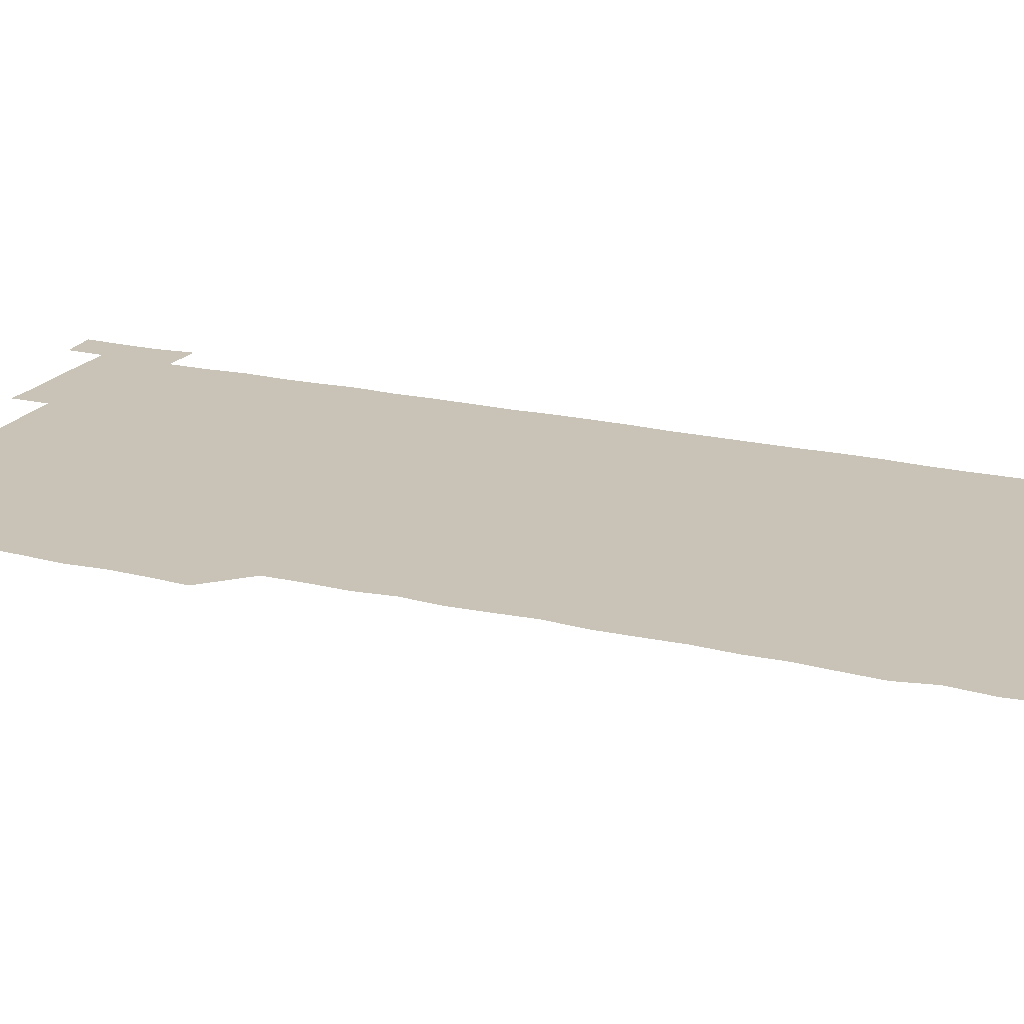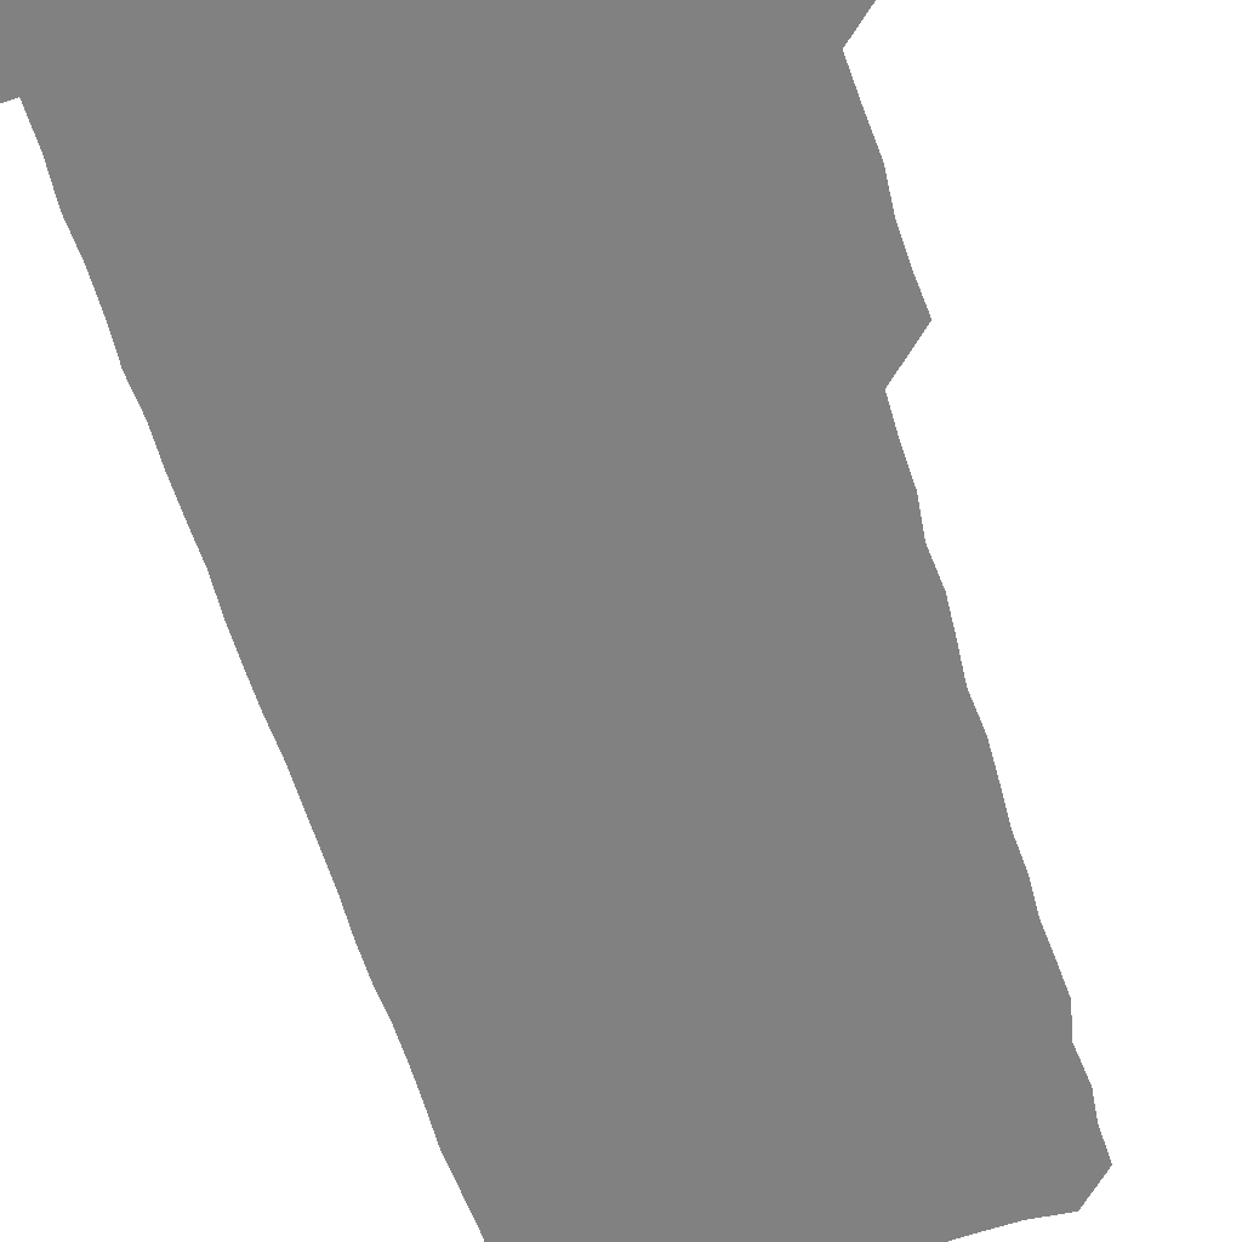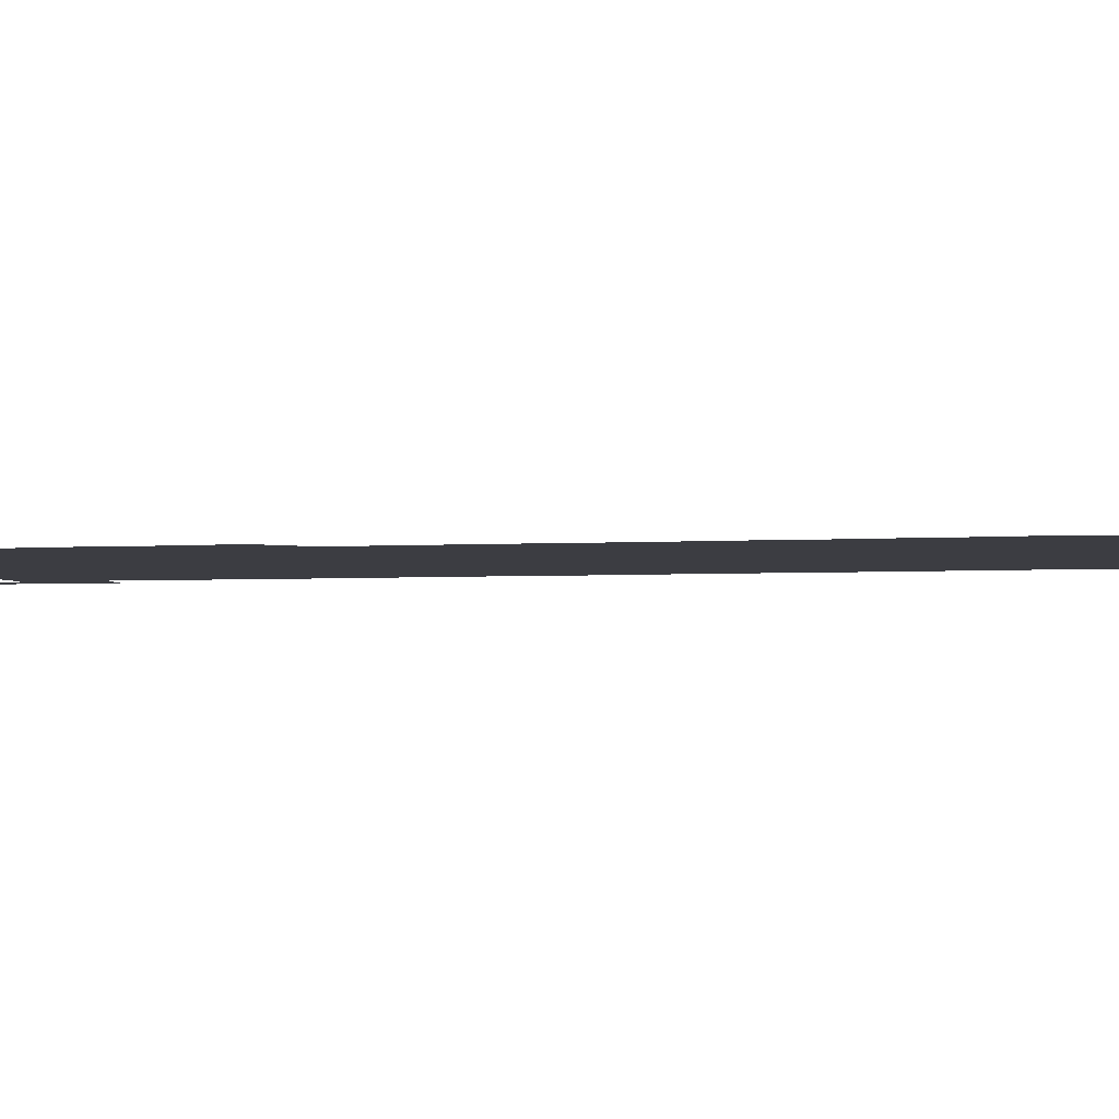
<metadata>
{"format":"obj","ext":"obj","renderer":"f3d","projection":"perspective","resolution":1024,"background":"white","views":[{"elev":19.4,"azim":-65.8,"up":"+Z"},{"elev":-60.4,"azim":-163.3,"up":"+Z"},{"elev":-2.9,"azim":-75.4,"up":"+Z"}]}
</metadata>
<code>
v 463.6 527.1 0
v 465.4 540.4 0
v 466 555.8 0
v 466.1 570.9 0
v 466.2 586.1 0
v 478.4 435.6 0
v 479.6 449.7 0
v 480.3 465 0
v 479.2 479.8 0
v 480.4 494.9 0
v 481.3 511.3 0
v 481.9 526 0
v 479.6 540.9 0
v 482.9 555 0
v 481.6 570.2 0
v 480.7 586.9 0
v 494.9 163.4 0
v 495.5 178.9 0
v 494.2 192.1 0
v 495.9 208.7 0
v 492.9 223 0
v 493.8 237.1 0
v 495 252.1 0
v 494.4 266.7 0
v 495.4 282.7 0
v 494.9 298.5 0
v 494.6 312.8 0
v 496.1 329.2 0
v 495.1 344.5 0
v 494.3 358.9 0
v 495.8 374.7 0
v 494.1 389.6 0
v 494.7 404.8 0
v 494.6 420.2 0
v 496.6 436.3 0
v 496 451 0
v 496.9 466 0
v 496.5 481 0
v 495.8 495.8 0
v 496.8 511 0
v 496.4 526 0
v 497.1 540.7 0
v 496.5 555.8 0
v 496.1 570.8 0
v 495.7 586.5 0
v 508.1 149.8 0
v 511.7 166.9 0
v 513.4 182 0
v 511 196 0
v 512 210.9 0
v 511.6 226 0
v 512.8 241.8 0
v 512.9 256.7 0
v 512.3 271.6 0
v 511.7 286 0
v 511.8 300.9 0
v 510.1 315.3 0
v 511.1 330.5 0
v 511.5 345.9 0
v 511.2 360.9 0
v 511.5 376 0
v 512.2 391.4 0
v 512.4 406.3 0
v 510.4 420.9 0
v 511.3 436.1 0
v 511.9 451.4 0
v 511.6 466.1 0
v 510.1 481 0
v 511.4 496 0
v 511.4 511 0
v 511.8 525.8 0
v 511.5 540.8 0
v 511.1 555.8 0
v 510.8 570.5 0
v 509.7 587.1 0
v 523.6 151.2 0
v 526.1 166.5 0
v 527.8 182.8 0
v 526 196 0
v 526.9 211.6 0
v 527.1 226.9 0
v 527 241.7 0
v 527.1 256.7 0
v 527 271.7 0
v 526.8 286.5 0
v 526.7 301.4 0
v 526.7 316.6 0
v 527 331.6 0
v 526.9 346.5 0
v 526.5 361.3 0
v 526.5 376.3 0
v 526.6 391.3 0
v 526.4 406.2 0
v 526.1 421.2 0
v 526.2 436.2 0
v 525.7 451 0
v 525.8 465.9 0
v 527.4 481.3 0
v 526.5 496.1 0
v 526.4 511 0
v 526.3 525.9 0
v 526.7 540.5 0
v 526.3 555.3 0
v 524.6 571.7 0
v 539.1 150.5 0
v 541.4 166.9 0
v 541.7 182 0
v 542.6 197.9 0
v 542 212.2 0
v 541.9 226.9 0
v 541.8 241.8 0
v 541.5 256.5 0
v 541.4 271.3 0
v 541.6 286.5 0
v 541.4 301.4 0
v 541.8 316.8 0
v 541.3 331.2 0
v 541.4 346.3 0
v 541.3 361.2 0
v 541.7 376.6 0
v 541 391 0
v 542 406.7 0
v 541.4 421.3 0
v 541.6 436.3 0
v 541.8 451.4 0
v 541.6 466.3 0
v 541.4 481.2 0
v 541.3 496 0
v 541.3 510.9 0
v 541 525.8 0
v 542.1 540.1 0
v 541 555.9 0
v 540.7 570.9 0
v 554.7 149.3 0
v 556 165.3 0
v 556.4 182.6 0
v 557 198.1 0
v 556.6 211.7 0
v 556.8 227 0
v 556.4 241.5 0
v 556.5 256.6 0
v 556.4 271.5 0
v 556.1 286.1 0
v 556.5 301.7 0
v 556 316 0
v 556.3 331.3 0
v 556.3 346.3 0
v 555.7 360.4 0
v 556.2 376.3 0
v 556 391.1 0
v 556.4 406.4 0
v 556.3 421.2 0
v 556 436 0
v 556.3 451.2 0
v 556.3 466.1 0
v 556.2 481.1 0
v 556.1 496 0
v 556.2 510.9 0
v 556.1 525.8 0
v 556.6 540.1 0
v 556.2 555 0
v 555.3 572.3 0
v 569 148.3 0
v 571.4 167.3 0
v 571.2 181.3 0
v 571 196.9 0
v 571.7 213.3 0
v 571.6 227.1 0
v 571.2 241.4 0
v 571.2 256.4 0
v 571.3 271.5 0
v 571.3 286.5 0
v 571.2 301.4 0
v 571.4 316.7 0
v 571.2 331.4 0
v 570.6 345.7 0
v 571.5 361.8 0
v 571.5 376.8 0
v 571.3 391.3 0
v 571.3 406.3 0
v 571.2 421.2 0
v 571.2 436.2 0
v 571.4 451.3 0
v 571 466.1 0
v 571.1 481.1 0
v 571.3 496.1 0
v 571.2 510.9 0
v 571.2 525.8 0
v 571.2 540.6 0
v 571.1 555.6 0
v 570.3 572 0
v 584.7 148.8 0
v 586 167.5 0
v 586.4 181.9 0
v 586.2 197 0
v 586.1 211.6 0
v 586.2 227.1 0
v 586.1 241.6 0
v 586.1 256 0
v 586.3 272.1 0
v 586 286.1 0
v 586.1 301.7 0
v 586.1 316.3 0
v 586.3 331.7 0
v 586.1 346.3 0
v 586.1 361.4 0
v 586 376 0
v 586.1 391.4 0
v 586.1 406.2 0
v 586.1 421.2 0
v 586 436 0
v 586 451.2 0
v 586.2 466.2 0
v 586 481.1 0
v 586 496 0
v 586.2 510.9 0
v 586.1 525.8 0
v 586.2 540.5 0
v 586.1 555.6 0
v 585.6 571.4 0
v 600.6 148.5 0
v 600.6 166.6 0
v 601.1 182.8 0
v 601.1 196.8 0
v 600.9 211.4 0
v 600.5 227.7 0
v 601.2 240.7 0
v 601 255.8 0
v 601 271.8 0
v 601 286.4 0
v 601 301.1 0
v 600.9 315.9 0
v 600.9 332.2 0
v 600.9 346.1 0
v 601.1 361.7 0
v 601 376.6 0
v 601 391.1 0
v 601 406.3 0
v 601 421.1 0
v 600.9 436 0
v 601 451.4 0
v 601 466.1 0
v 601 481.1 0
v 600.9 496 0
v 601 511 0
v 601 525.7 0
v 601 540.1 0
v 600.9 556.3 0
v 600.9 571.5 0
v 616 148.5 0
v 615.9 165.2 0
v 615.5 182.2 0
v 615.9 197.5 0
v 615.9 211.4 0
v 615.7 226.5 0
v 615.8 242.1 0
v 615.9 255.8 0
v 615.7 272.2 0
v 615.7 286.6 0
v 615.9 301.1 0
v 615.9 316.4 0
v 615.8 331.4 0
v 615.8 346.9 0
v 615.9 361.4 0
v 616 376 0
v 615.8 391.5 0
v 615.9 406.2 0
v 615.9 421.1 0
v 615.7 436.4 0
v 615.9 451.2 0
v 615.8 466.1 0
v 615.9 481 0
v 616.1 496 0
v 615.9 511.1 0
v 615.9 525.9 0
v 615.8 540.6 0
v 616 555.5 0
v 616.1 571.5 0
v 615.9 586.8 0
v 630.9 148.9 0
v 631 167.9 0
v 630.9 181 0
v 630.1 198.1 0
v 630.6 211.9 0
v 630.8 226.2 0
v 630.5 241.7 0
v 630.4 257.2 0
v 630.6 271.7 0
v 630.9 285.9 0
v 630.7 301.2 0
v 630.7 316.4 0
v 630.5 331.8 0
v 630.3 347 0
v 630.4 361.6 0
v 630.7 376.3 0
v 630.6 391.4 0
v 630.5 406.4 0
v 630.7 421.2 0
v 631.2 435.8 0
v 630.6 451.4 0
v 630.4 466.2 0
v 630.7 481 0
v 630.8 496 0
v 630.8 511 0
v 630.8 525.9 0
v 630.8 540.8 0
v 630.9 555.6 0
v 631.1 570.5 0
v 630.8 586 0
v 646.9 149.3 0
v 645.7 167.4 0
v 645.7 181.6 0
v 645.6 196.6 0
v 645.6 211.4 0
v 645.6 226.4 0
v 645.1 241.9 0
v 646.2 255.8 0
v 645.3 271.7 0
v 644.8 287.7 0
v 645 301.9 0
v 645.5 316.3 0
v 645.2 331.6 0
v 646.2 345.9 0
v 645.2 361.7 0
v 645.6 376.2 0
v 646.1 390.9 0
v 645.5 406.3 0
v 645.4 421.3 0
v 645.6 436.2 0
v 645.1 451.3 0
v 646.1 466.1 0
v 645.3 481.2 0
v 645.7 496 0
v 645.7 511 0
v 645.7 525.9 0
v 645.7 540.8 0
v 645.8 555.8 0
v 645.9 570.5 0
v 645.9 586.4 0
v 662.3 149.7 0
v 659.6 168.2 0
v 660.4 181.4 0
v 660.9 195.7 0
v 660.4 211.4 0
v 660 226.8 0
v 660.2 241.3 0
v 660.5 256.1 0
v 660.1 271.5 0
v 660.5 286.3 0
v 660.6 301.1 0
v 659.5 316.6 0
v 660.8 330.8 0
v 661.1 345.6 0
v 659.7 361.7 0
v 660.4 376.2 0
v 660.7 391.1 0
v 660 406.4 0
v 660.1 421.1 0
v 660.7 436 0
v 660.3 451.1 0
v 661.2 465.9 0
v 660.4 481.2 0
v 660.5 495.9 0
v 660.6 510.9 0
v 661.4 526 0
v 660.9 541 0
v 660.8 556 0
v 660.6 570.6 0
v 661 585.9 0
v 677.5 149.9 0
v 675.1 166 0
v 674.9 179.8 0
v 675.3 194.9 0
v 676.2 209.5 0
v 677.1 224 0
v 676.5 239 0
v 676.2 254.2 0
v 676.3 269.4 0
v 677.2 284.2 0
v 677.3 298.9 0
v 676.7 314.3 0
v 676.6 329.5 0
v 676.6 344.6 0
v 676.6 360 0
v 677.3 375.1 0
v 677.4 389.8 0
v 677.4 404.8 0
v 676.6 420.2 0
v 676.9 435.4 0
v 677.1 450.6 0
v 676.7 465.6 0
v 677.6 480.5 0
v 676.6 495.6 0
v 676.3 510.9 0
v 677 525.7 0
v 675.8 541.3 0
v 675.7 556.8 0
v 675.6 570.7 0
v 675.9 585.7 0
v 676 600.4 0
v 691.2 150.2 0
v 689.5 164.7 0
v 692.4 556.1 0
v 690.8 571 0
v 690.8 586 0
v 691.5 601.3 0
f 11 12 1
f 1 12 2
f 12 13 2
f 2 13 3
f 13 14 3
f 3 14 4
f 14 15 4
f 4 15 5
f 15 16 5
f 34 35 6
f 6 35 7
f 35 36 7
f 7 36 8
f 36 37 8
f 8 37 9
f 37 38 9
f 9 38 10
f 38 39 10
f 10 39 11
f 39 40 11
f 11 40 12
f 40 41 12
f 12 41 13
f 41 42 13
f 13 42 14
f 42 43 14
f 14 43 15
f 43 44 15
f 15 44 16
f 44 45 16
f 46 47 17
f 17 47 18
f 47 48 18
f 18 48 19
f 48 49 19
f 19 49 20
f 49 50 20
f 20 50 21
f 50 51 21
f 21 51 22
f 51 52 22
f 22 52 23
f 52 53 23
f 23 53 24
f 53 54 24
f 24 54 25
f 54 55 25
f 25 55 26
f 55 56 26
f 26 56 27
f 56 57 27
f 27 57 28
f 57 58 28
f 28 58 29
f 58 59 29
f 29 59 30
f 59 60 30
f 30 60 31
f 60 61 31
f 31 61 32
f 61 62 32
f 32 62 33
f 62 63 33
f 33 63 34
f 63 64 34
f 34 64 35
f 64 65 35
f 35 65 36
f 65 66 36
f 36 66 37
f 66 67 37
f 37 67 38
f 67 68 38
f 38 68 39
f 68 69 39
f 39 69 40
f 69 70 40
f 40 70 41
f 70 71 41
f 41 71 42
f 71 72 42
f 42 72 43
f 72 73 43
f 43 73 44
f 73 74 44
f 44 74 45
f 74 75 45
f 46 76 47
f 76 77 47
f 47 77 48
f 77 78 48
f 48 78 49
f 78 79 49
f 49 79 50
f 79 80 50
f 50 80 51
f 80 81 51
f 51 81 52
f 81 82 52
f 52 82 53
f 82 83 53
f 53 83 54
f 83 84 54
f 54 84 55
f 84 85 55
f 55 85 56
f 85 86 56
f 56 86 57
f 86 87 57
f 57 87 58
f 87 88 58
f 58 88 59
f 88 89 59
f 59 89 60
f 89 90 60
f 60 90 61
f 90 91 61
f 61 91 62
f 91 92 62
f 62 92 63
f 92 93 63
f 63 93 64
f 93 94 64
f 64 94 65
f 94 95 65
f 65 95 66
f 95 96 66
f 66 96 67
f 96 97 67
f 67 97 68
f 97 98 68
f 68 98 69
f 98 99 69
f 69 99 70
f 99 100 70
f 70 100 71
f 100 101 71
f 71 101 72
f 101 102 72
f 72 102 73
f 102 103 73
f 73 103 74
f 103 104 74
f 74 104 75
f 76 105 77
f 105 106 77
f 77 106 78
f 106 107 78
f 78 107 79
f 107 108 79
f 79 108 80
f 108 109 80
f 80 109 81
f 109 110 81
f 81 110 82
f 110 111 82
f 82 111 83
f 111 112 83
f 83 112 84
f 112 113 84
f 84 113 85
f 113 114 85
f 85 114 86
f 114 115 86
f 86 115 87
f 115 116 87
f 87 116 88
f 116 117 88
f 88 117 89
f 117 118 89
f 89 118 90
f 118 119 90
f 90 119 91
f 119 120 91
f 91 120 92
f 120 121 92
f 92 121 93
f 121 122 93
f 93 122 94
f 122 123 94
f 94 123 95
f 123 124 95
f 95 124 96
f 124 125 96
f 96 125 97
f 125 126 97
f 97 126 98
f 126 127 98
f 98 127 99
f 127 128 99
f 99 128 100
f 128 129 100
f 100 129 101
f 129 130 101
f 101 130 102
f 130 131 102
f 102 131 103
f 131 132 103
f 103 132 104
f 132 133 104
f 105 134 106
f 134 135 106
f 106 135 107
f 135 136 107
f 107 136 108
f 136 137 108
f 108 137 109
f 137 138 109
f 109 138 110
f 138 139 110
f 110 139 111
f 139 140 111
f 111 140 112
f 140 141 112
f 112 141 113
f 141 142 113
f 113 142 114
f 142 143 114
f 114 143 115
f 143 144 115
f 115 144 116
f 144 145 116
f 116 145 117
f 145 146 117
f 117 146 118
f 146 147 118
f 118 147 119
f 147 148 119
f 119 148 120
f 148 149 120
f 120 149 121
f 149 150 121
f 121 150 122
f 150 151 122
f 122 151 123
f 151 152 123
f 123 152 124
f 152 153 124
f 124 153 125
f 153 154 125
f 125 154 126
f 154 155 126
f 126 155 127
f 155 156 127
f 127 156 128
f 156 157 128
f 128 157 129
f 157 158 129
f 129 158 130
f 158 159 130
f 130 159 131
f 159 160 131
f 131 160 132
f 160 161 132
f 132 161 133
f 161 162 133
f 134 163 135
f 163 164 135
f 135 164 136
f 164 165 136
f 136 165 137
f 165 166 137
f 137 166 138
f 166 167 138
f 138 167 139
f 167 168 139
f 139 168 140
f 168 169 140
f 140 169 141
f 169 170 141
f 141 170 142
f 170 171 142
f 142 171 143
f 171 172 143
f 143 172 144
f 172 173 144
f 144 173 145
f 173 174 145
f 145 174 146
f 174 175 146
f 146 175 147
f 175 176 147
f 147 176 148
f 176 177 148
f 148 177 149
f 177 178 149
f 149 178 150
f 178 179 150
f 150 179 151
f 179 180 151
f 151 180 152
f 180 181 152
f 152 181 153
f 181 182 153
f 153 182 154
f 182 183 154
f 154 183 155
f 183 184 155
f 155 184 156
f 184 185 156
f 156 185 157
f 185 186 157
f 157 186 158
f 186 187 158
f 158 187 159
f 187 188 159
f 159 188 160
f 188 189 160
f 160 189 161
f 189 190 161
f 161 190 162
f 190 191 162
f 163 192 164
f 192 193 164
f 164 193 165
f 193 194 165
f 165 194 166
f 194 195 166
f 166 195 167
f 195 196 167
f 167 196 168
f 196 197 168
f 168 197 169
f 197 198 169
f 169 198 170
f 198 199 170
f 170 199 171
f 199 200 171
f 171 200 172
f 200 201 172
f 172 201 173
f 201 202 173
f 173 202 174
f 202 203 174
f 174 203 175
f 203 204 175
f 175 204 176
f 204 205 176
f 176 205 177
f 205 206 177
f 177 206 178
f 206 207 178
f 178 207 179
f 207 208 179
f 179 208 180
f 208 209 180
f 180 209 181
f 209 210 181
f 181 210 182
f 210 211 182
f 182 211 183
f 211 212 183
f 183 212 184
f 212 213 184
f 184 213 185
f 213 214 185
f 185 214 186
f 214 215 186
f 186 215 187
f 215 216 187
f 187 216 188
f 216 217 188
f 188 217 189
f 217 218 189
f 189 218 190
f 218 219 190
f 190 219 191
f 219 220 191
f 192 221 193
f 221 222 193
f 193 222 194
f 222 223 194
f 194 223 195
f 223 224 195
f 195 224 196
f 224 225 196
f 196 225 197
f 225 226 197
f 197 226 198
f 226 227 198
f 198 227 199
f 227 228 199
f 199 228 200
f 228 229 200
f 200 229 201
f 229 230 201
f 201 230 202
f 230 231 202
f 202 231 203
f 231 232 203
f 203 232 204
f 232 233 204
f 204 233 205
f 233 234 205
f 205 234 206
f 234 235 206
f 206 235 207
f 235 236 207
f 207 236 208
f 236 237 208
f 208 237 209
f 237 238 209
f 209 238 210
f 238 239 210
f 210 239 211
f 239 240 211
f 211 240 212
f 240 241 212
f 212 241 213
f 241 242 213
f 213 242 214
f 242 243 214
f 214 243 215
f 243 244 215
f 215 244 216
f 244 245 216
f 216 245 217
f 245 246 217
f 217 246 218
f 246 247 218
f 218 247 219
f 247 248 219
f 219 248 220
f 248 249 220
f 221 250 222
f 250 251 222
f 222 251 223
f 251 252 223
f 223 252 224
f 252 253 224
f 224 253 225
f 253 254 225
f 225 254 226
f 254 255 226
f 226 255 227
f 255 256 227
f 227 256 228
f 256 257 228
f 228 257 229
f 257 258 229
f 229 258 230
f 258 259 230
f 230 259 231
f 259 260 231
f 231 260 232
f 260 261 232
f 232 261 233
f 261 262 233
f 233 262 234
f 262 263 234
f 234 263 235
f 263 264 235
f 235 264 236
f 264 265 236
f 236 265 237
f 265 266 237
f 237 266 238
f 266 267 238
f 238 267 239
f 267 268 239
f 239 268 240
f 268 269 240
f 240 269 241
f 269 270 241
f 241 270 242
f 270 271 242
f 242 271 243
f 271 272 243
f 243 272 244
f 272 273 244
f 244 273 245
f 273 274 245
f 245 274 246
f 274 275 246
f 246 275 247
f 275 276 247
f 247 276 248
f 276 277 248
f 248 277 249
f 277 278 249
f 250 280 251
f 280 281 251
f 251 281 252
f 281 282 252
f 252 282 253
f 282 283 253
f 253 283 254
f 283 284 254
f 254 284 255
f 284 285 255
f 255 285 256
f 285 286 256
f 256 286 257
f 286 287 257
f 257 287 258
f 287 288 258
f 258 288 259
f 288 289 259
f 259 289 260
f 289 290 260
f 260 290 261
f 290 291 261
f 261 291 262
f 291 292 262
f 262 292 263
f 292 293 263
f 263 293 264
f 293 294 264
f 264 294 265
f 294 295 265
f 265 295 266
f 295 296 266
f 266 296 267
f 296 297 267
f 267 297 268
f 297 298 268
f 268 298 269
f 298 299 269
f 269 299 270
f 299 300 270
f 270 300 271
f 300 301 271
f 271 301 272
f 301 302 272
f 272 302 273
f 302 303 273
f 273 303 274
f 303 304 274
f 274 304 275
f 304 305 275
f 275 305 276
f 305 306 276
f 276 306 277
f 306 307 277
f 277 307 278
f 307 308 278
f 278 308 279
f 308 309 279
f 280 310 281
f 310 311 281
f 281 311 282
f 311 312 282
f 282 312 283
f 312 313 283
f 283 313 284
f 313 314 284
f 284 314 285
f 314 315 285
f 285 315 286
f 315 316 286
f 286 316 287
f 316 317 287
f 287 317 288
f 317 318 288
f 288 318 289
f 318 319 289
f 289 319 290
f 319 320 290
f 290 320 291
f 320 321 291
f 291 321 292
f 321 322 292
f 292 322 293
f 322 323 293
f 293 323 294
f 323 324 294
f 294 324 295
f 324 325 295
f 295 325 296
f 325 326 296
f 296 326 297
f 326 327 297
f 297 327 298
f 327 328 298
f 298 328 299
f 328 329 299
f 299 329 300
f 329 330 300
f 300 330 301
f 330 331 301
f 301 331 302
f 331 332 302
f 302 332 303
f 332 333 303
f 303 333 304
f 333 334 304
f 304 334 305
f 334 335 305
f 305 335 306
f 335 336 306
f 306 336 307
f 336 337 307
f 307 337 308
f 337 338 308
f 308 338 309
f 338 339 309
f 310 340 311
f 340 341 311
f 311 341 312
f 341 342 312
f 312 342 313
f 342 343 313
f 313 343 314
f 343 344 314
f 314 344 315
f 344 345 315
f 315 345 316
f 345 346 316
f 316 346 317
f 346 347 317
f 317 347 318
f 347 348 318
f 318 348 319
f 348 349 319
f 319 349 320
f 349 350 320
f 320 350 321
f 350 351 321
f 321 351 322
f 351 352 322
f 322 352 323
f 352 353 323
f 323 353 324
f 353 354 324
f 324 354 325
f 354 355 325
f 325 355 326
f 355 356 326
f 326 356 327
f 356 357 327
f 327 357 328
f 357 358 328
f 328 358 329
f 358 359 329
f 329 359 330
f 359 360 330
f 330 360 331
f 360 361 331
f 331 361 332
f 361 362 332
f 332 362 333
f 362 363 333
f 333 363 334
f 363 364 334
f 334 364 335
f 364 365 335
f 335 365 336
f 365 366 336
f 336 366 337
f 366 367 337
f 337 367 338
f 367 368 338
f 338 368 339
f 368 369 339
f 340 370 341
f 370 371 341
f 341 371 342
f 371 372 342
f 342 372 343
f 372 373 343
f 343 373 344
f 373 374 344
f 344 374 345
f 374 375 345
f 345 375 346
f 375 376 346
f 346 376 347
f 376 377 347
f 347 377 348
f 377 378 348
f 348 378 349
f 378 379 349
f 349 379 350
f 379 380 350
f 350 380 351
f 380 381 351
f 351 381 352
f 381 382 352
f 352 382 353
f 382 383 353
f 353 383 354
f 383 384 354
f 354 384 355
f 384 385 355
f 355 385 356
f 385 386 356
f 356 386 357
f 386 387 357
f 357 387 358
f 387 388 358
f 358 388 359
f 388 389 359
f 359 389 360
f 389 390 360
f 360 390 361
f 390 391 361
f 361 391 362
f 391 392 362
f 362 392 363
f 392 393 363
f 363 393 364
f 393 394 364
f 364 394 365
f 394 395 365
f 365 395 366
f 395 396 366
f 366 396 367
f 396 397 367
f 367 397 368
f 397 398 368
f 368 398 369
f 398 399 369
f 370 401 371
f 401 402 371
f 371 402 372
f 397 403 398
f 403 404 398
f 398 404 399
f 404 405 399
f 399 405 400
f 405 406 400

</code>
